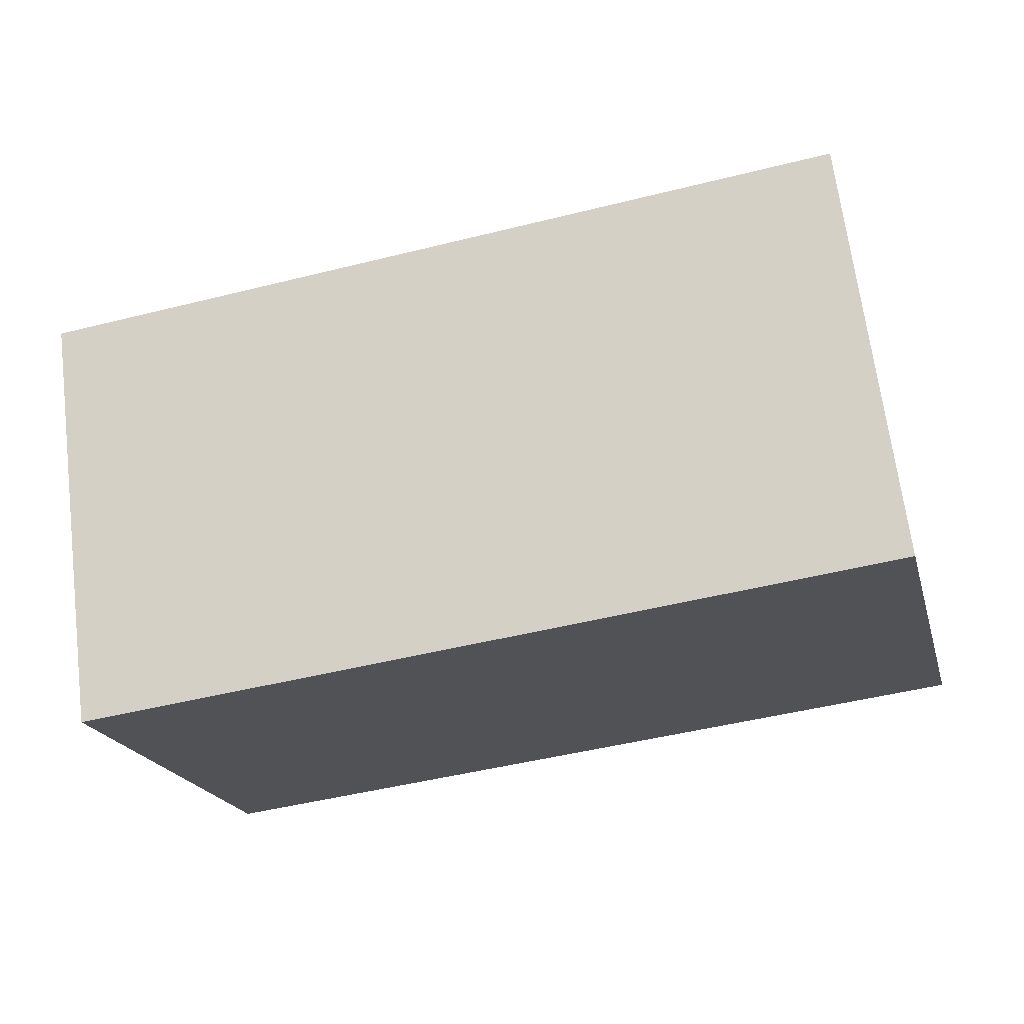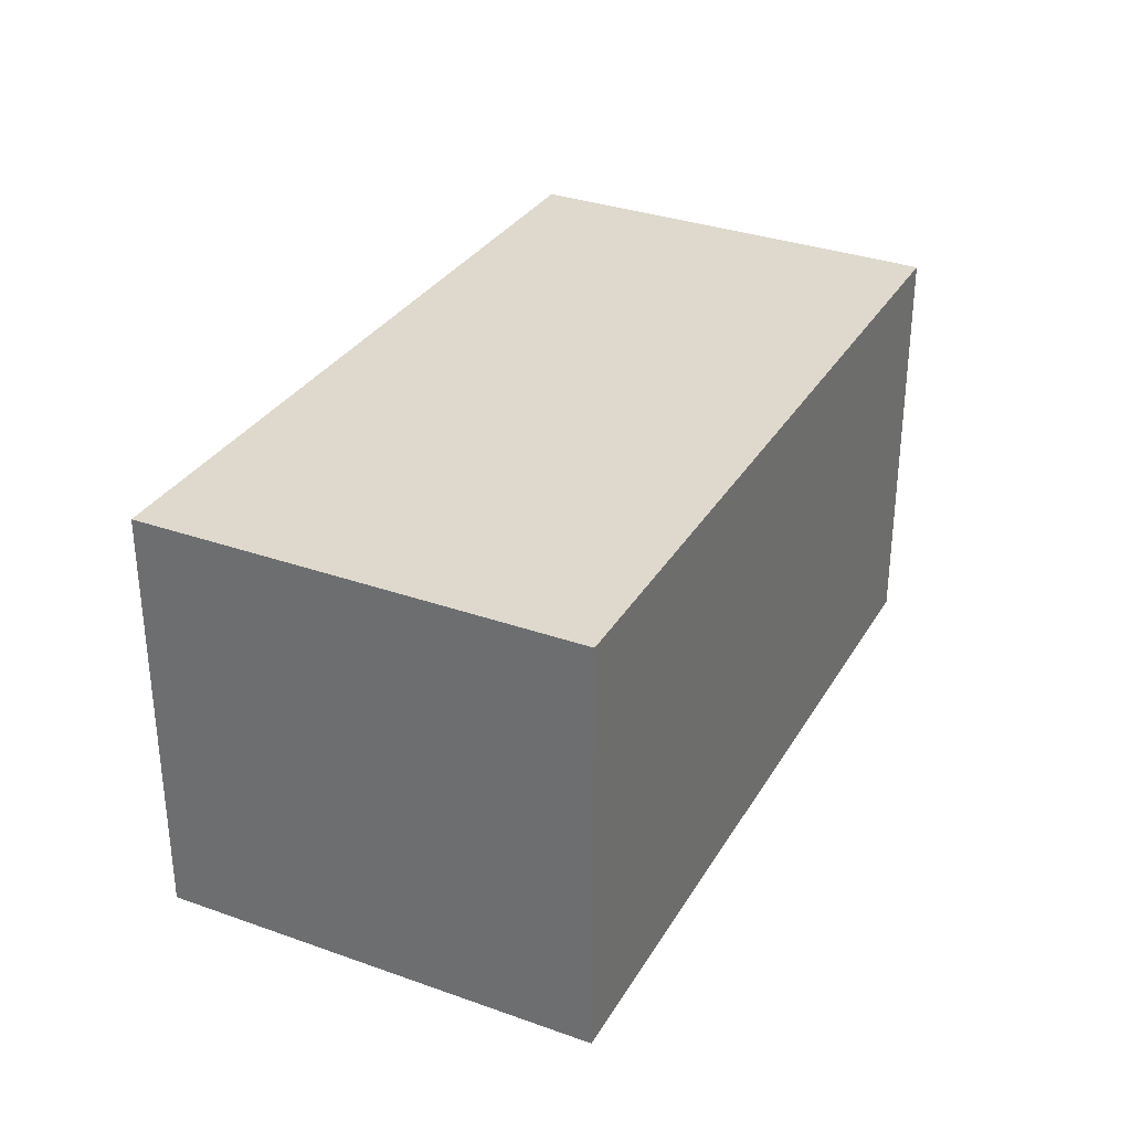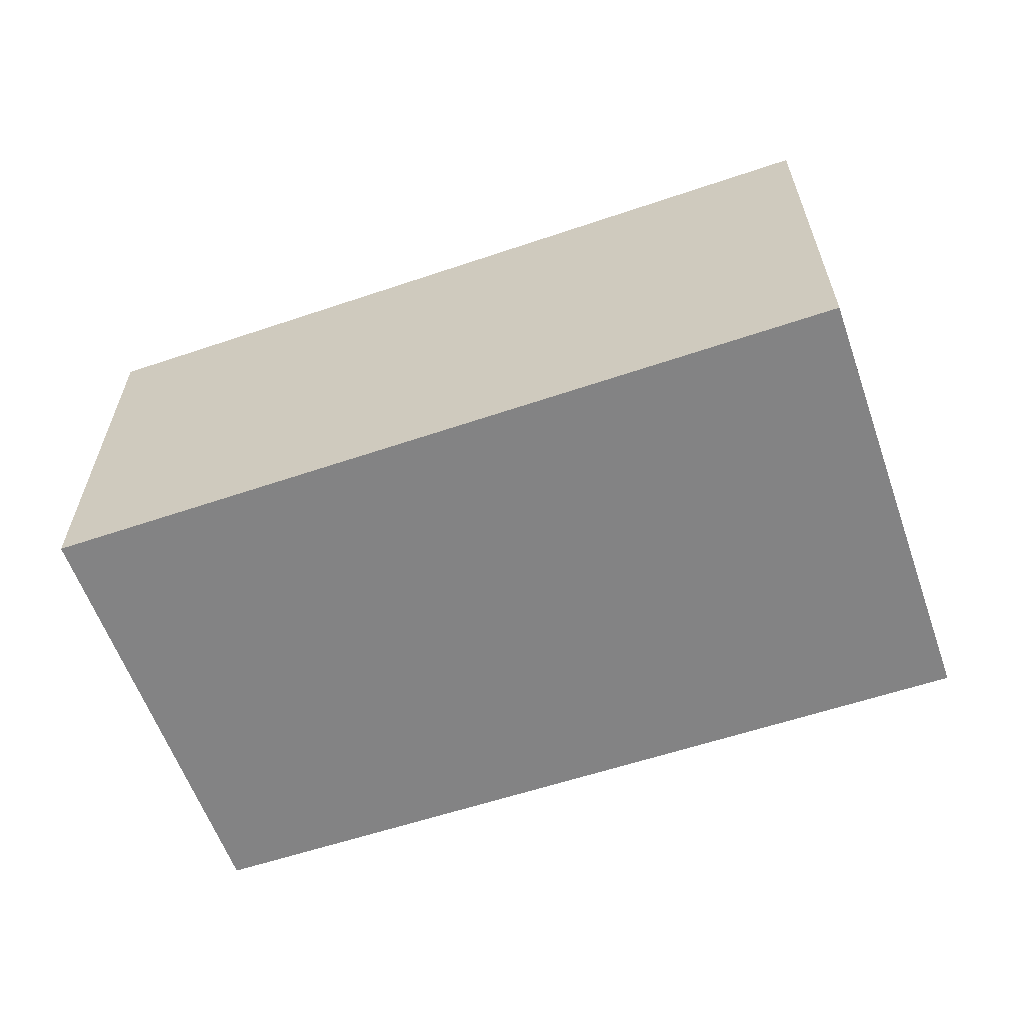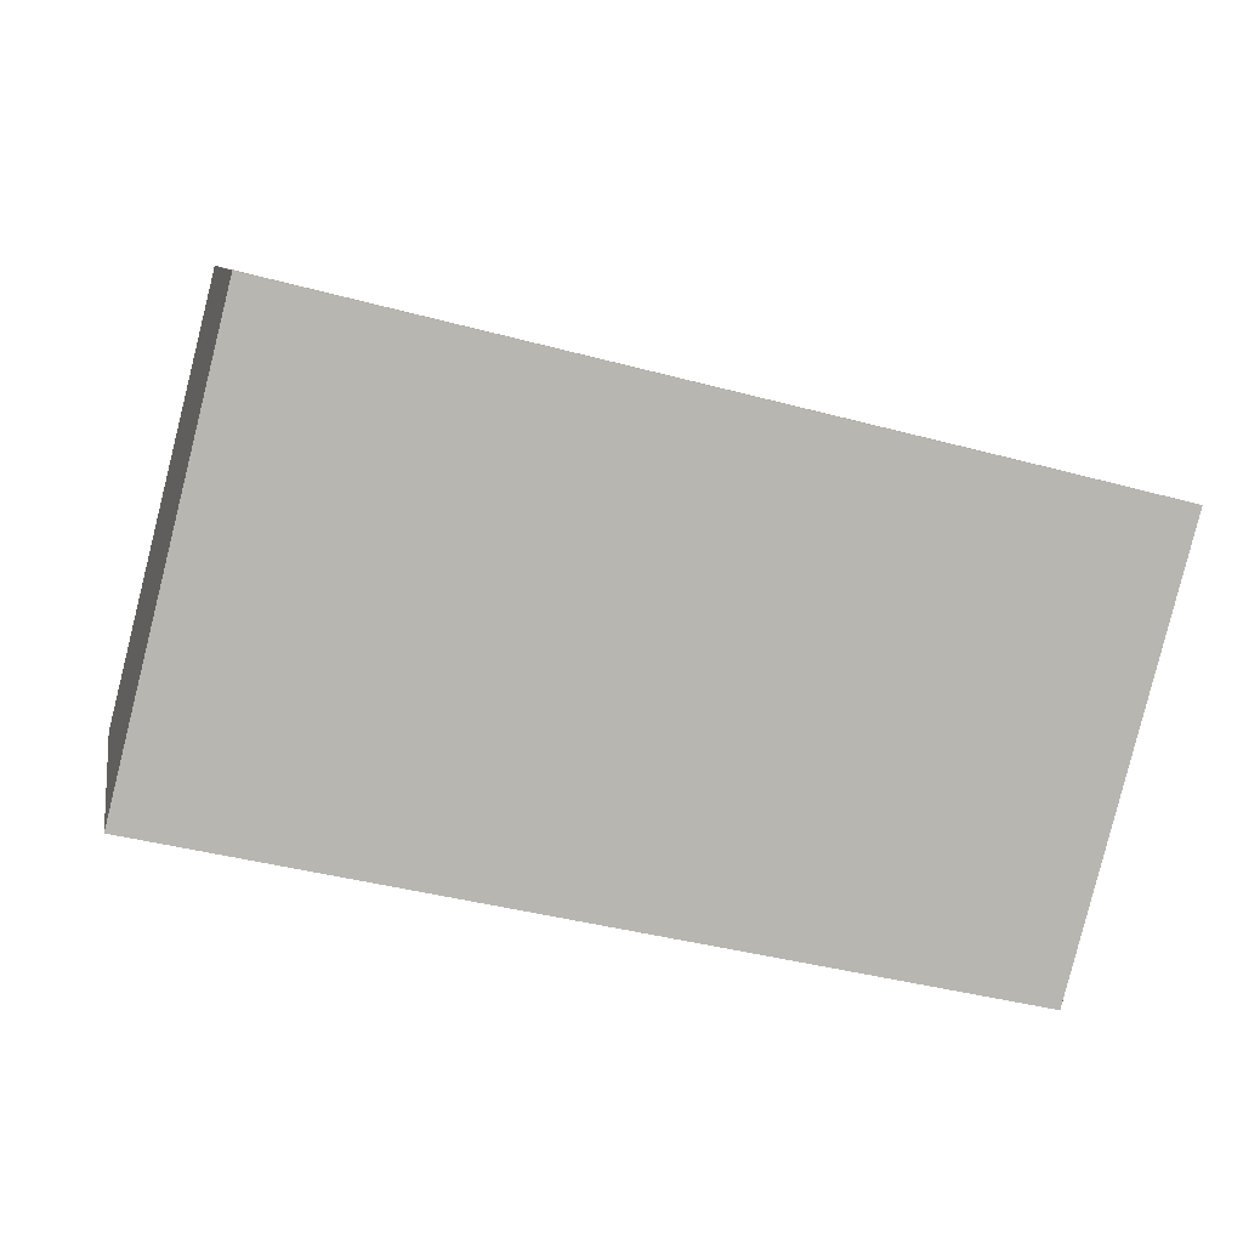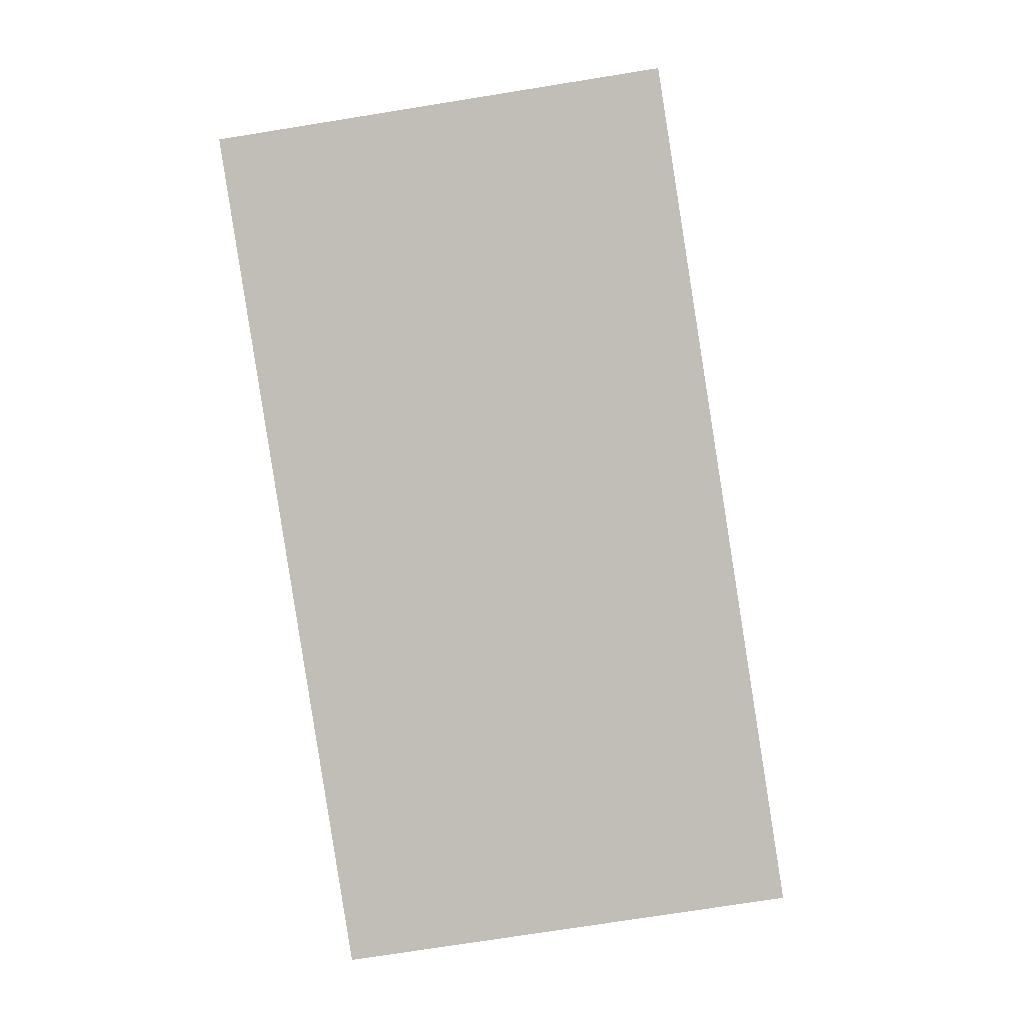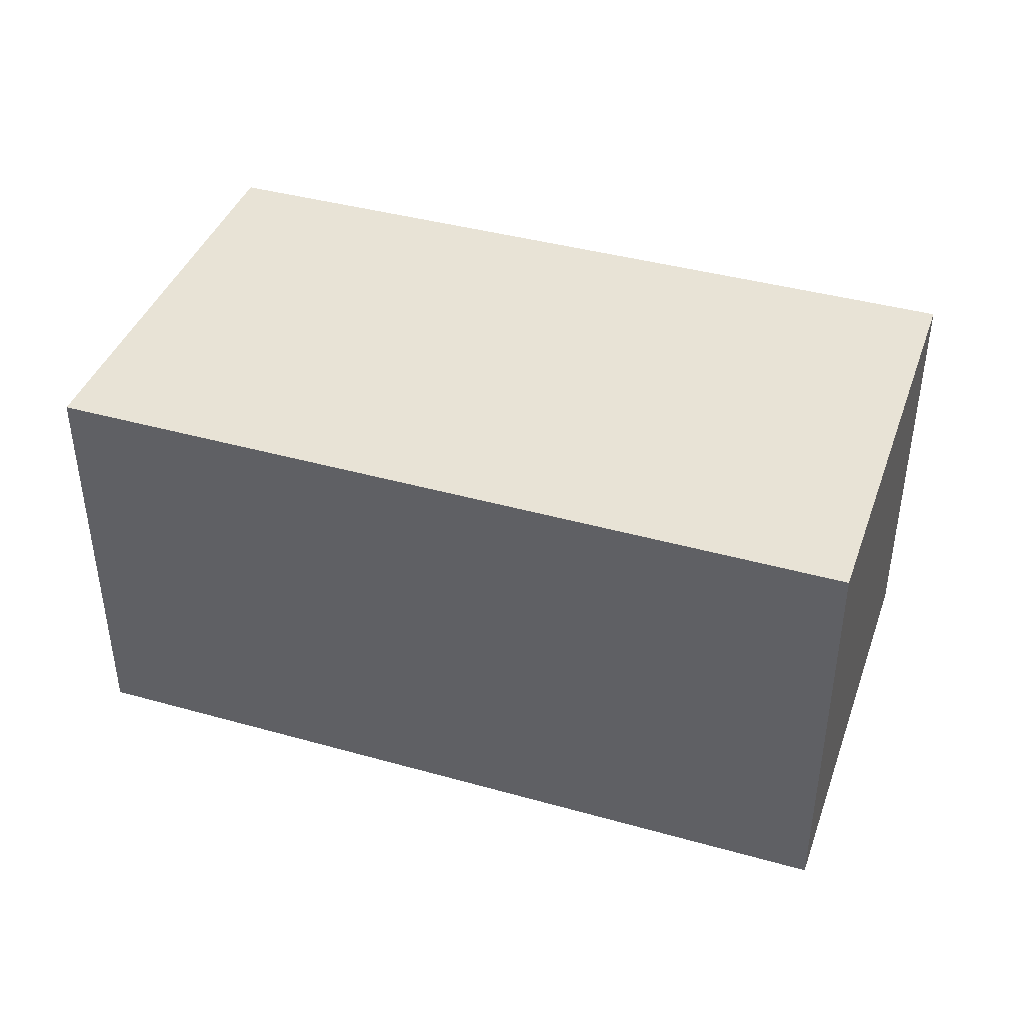
<metadata>
{"format":"obj","ext":"obj","renderer":"f3d","projection":"perspective","resolution":1024,"background":"white","views":[{"elev":68.0,"azim":-7.2,"up":"+Z"},{"elev":31.9,"azim":102.5,"up":"+Y"},{"elev":-61.1,"azim":5.2,"up":"+Y"},{"elev":8.4,"azim":169.3,"up":"+Z"},{"elev":-73.4,"azim":99.1,"up":"+Z"},{"elev":41.7,"azim":4.9,"up":"+Y"}]}
</metadata>
<code>
v  4.467 2.405 1.097
v  0.638 2.405 -2.407
v  0 2.405 1.473e-16
v  5.078 2.405 -1.351
v  0 0 0
v  4.467 -6.717e-17 1.097
v  5.078 8.272e-17 -1.351
v  0.638 1.474e-16 -2.407
g defaultobject
f 1 2 3
f 2 1 4
f 5 1 3
f 1 5 6
f 6 4 1
f 4 6 7
f 7 2 4
f 2 7 8
f 8 3 2
f 3 8 5
f 8 6 5
f 6 8 7

</code>
